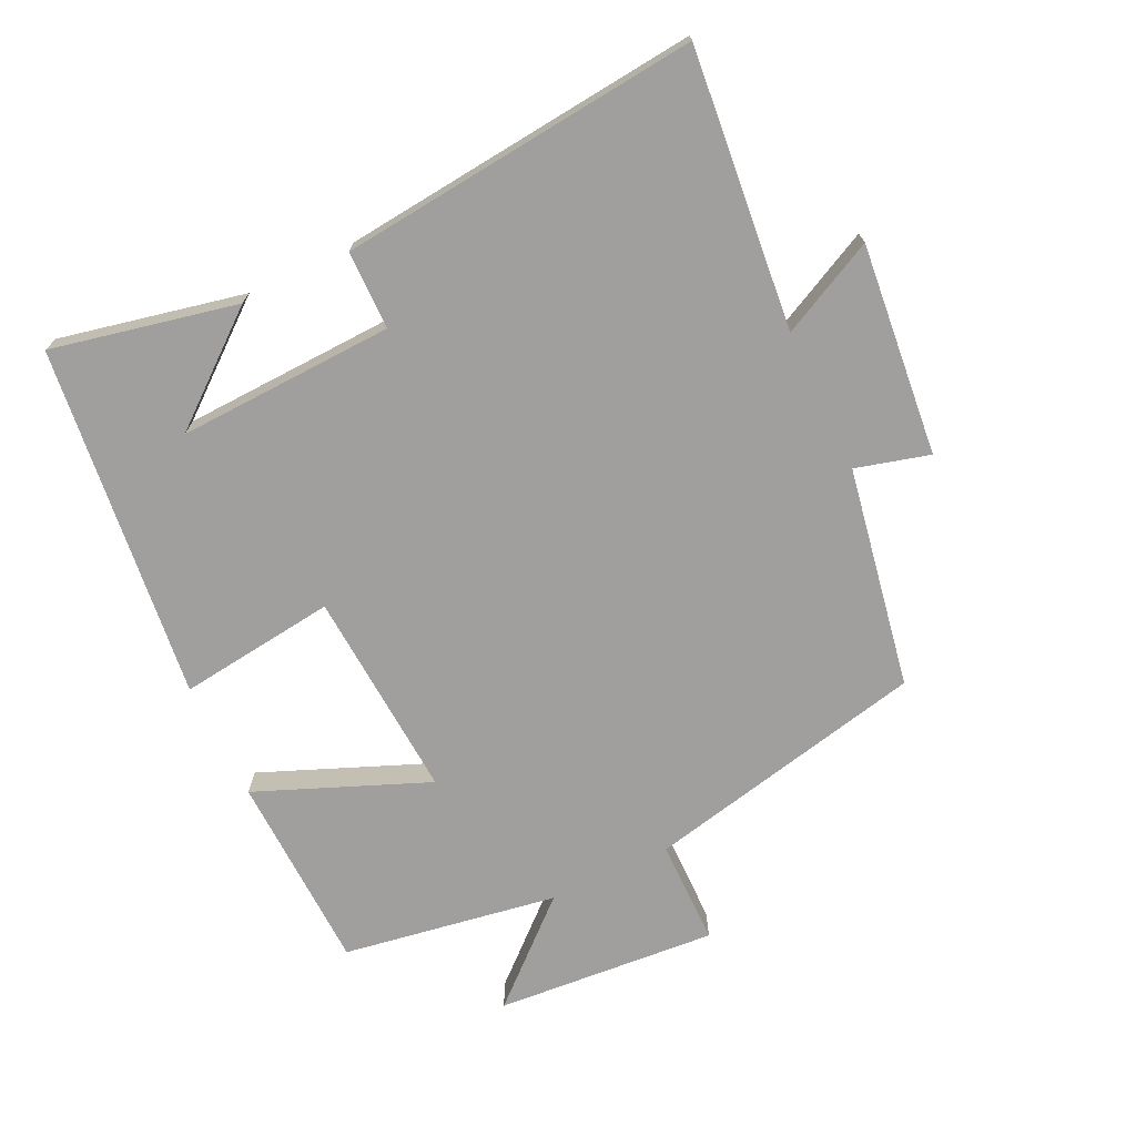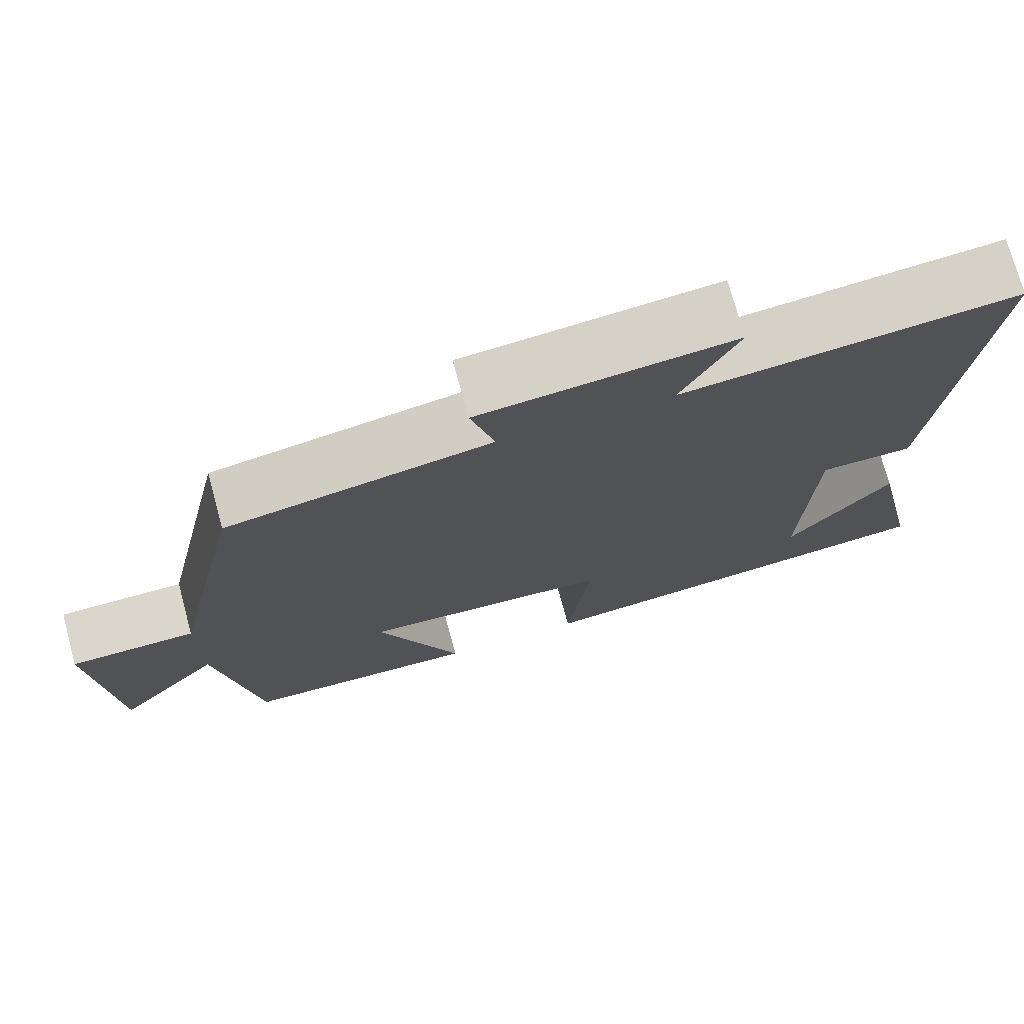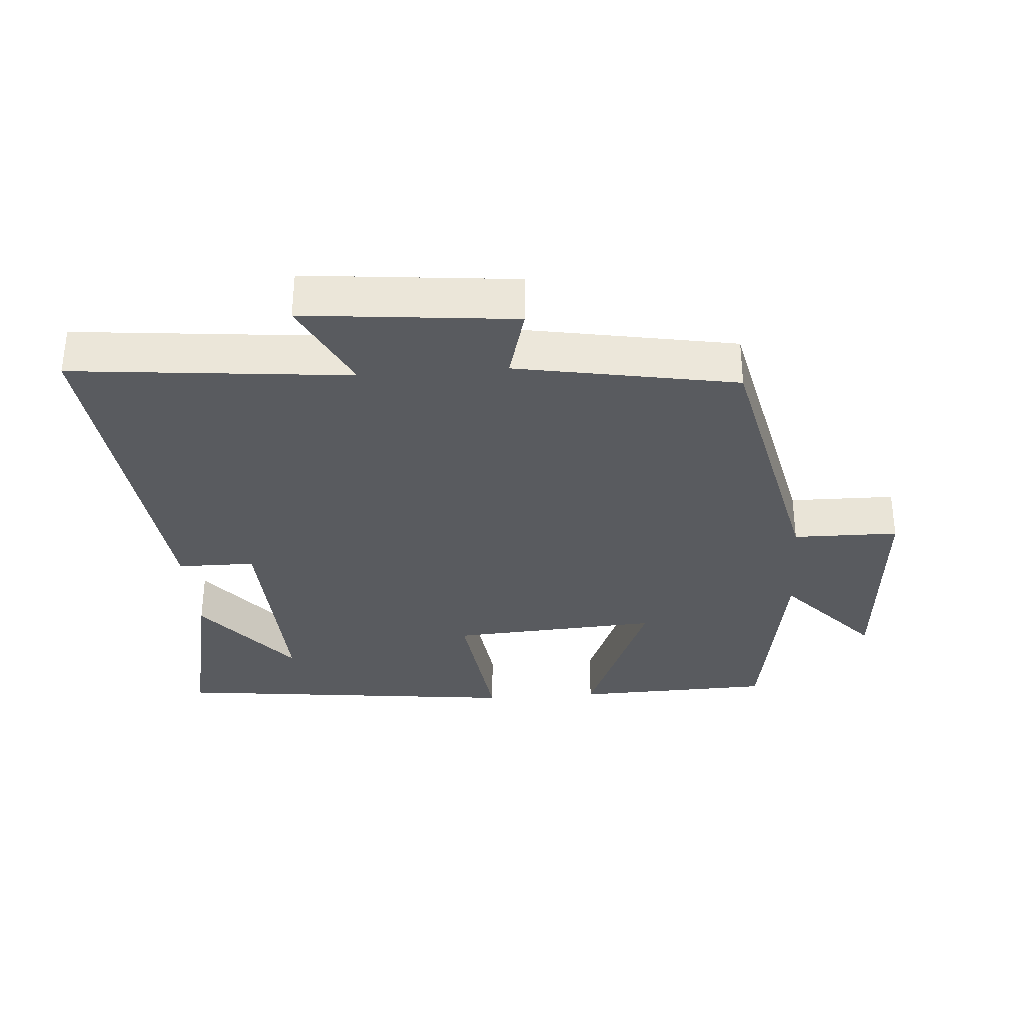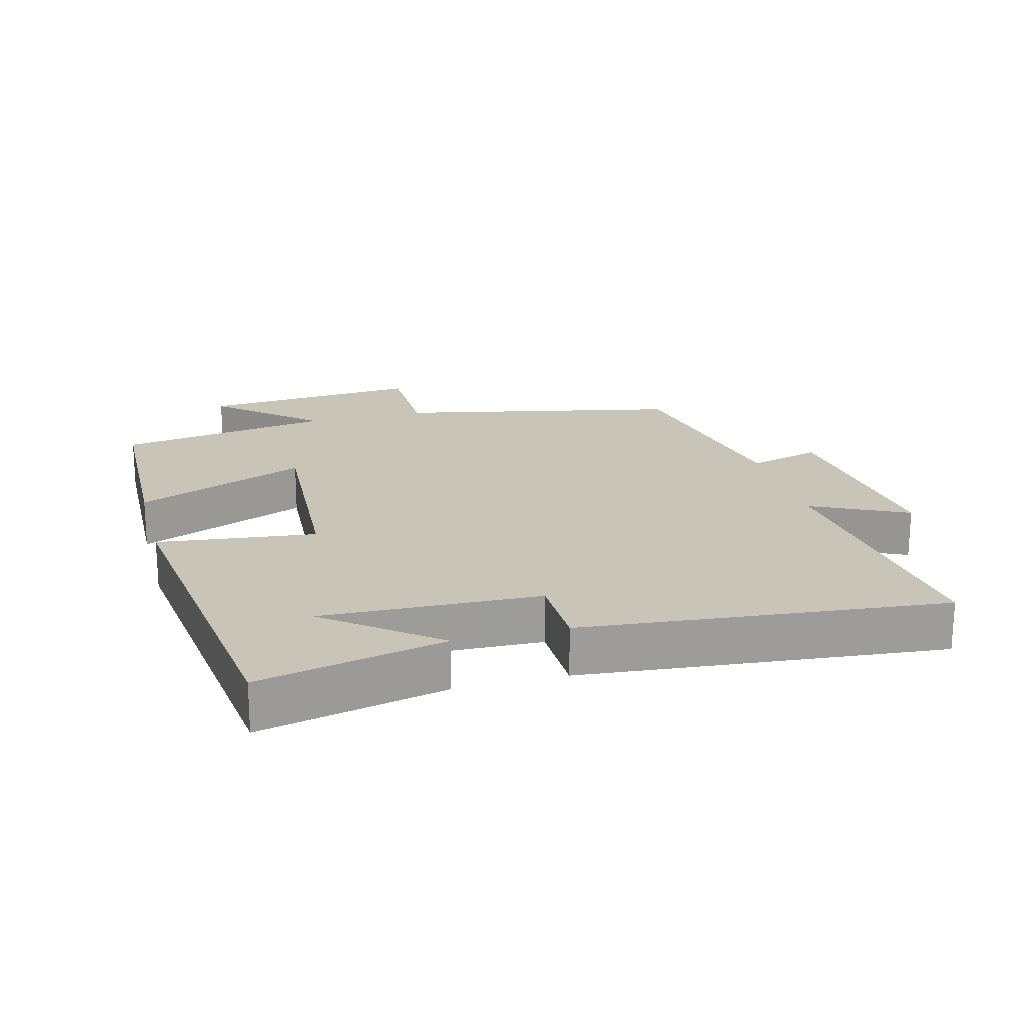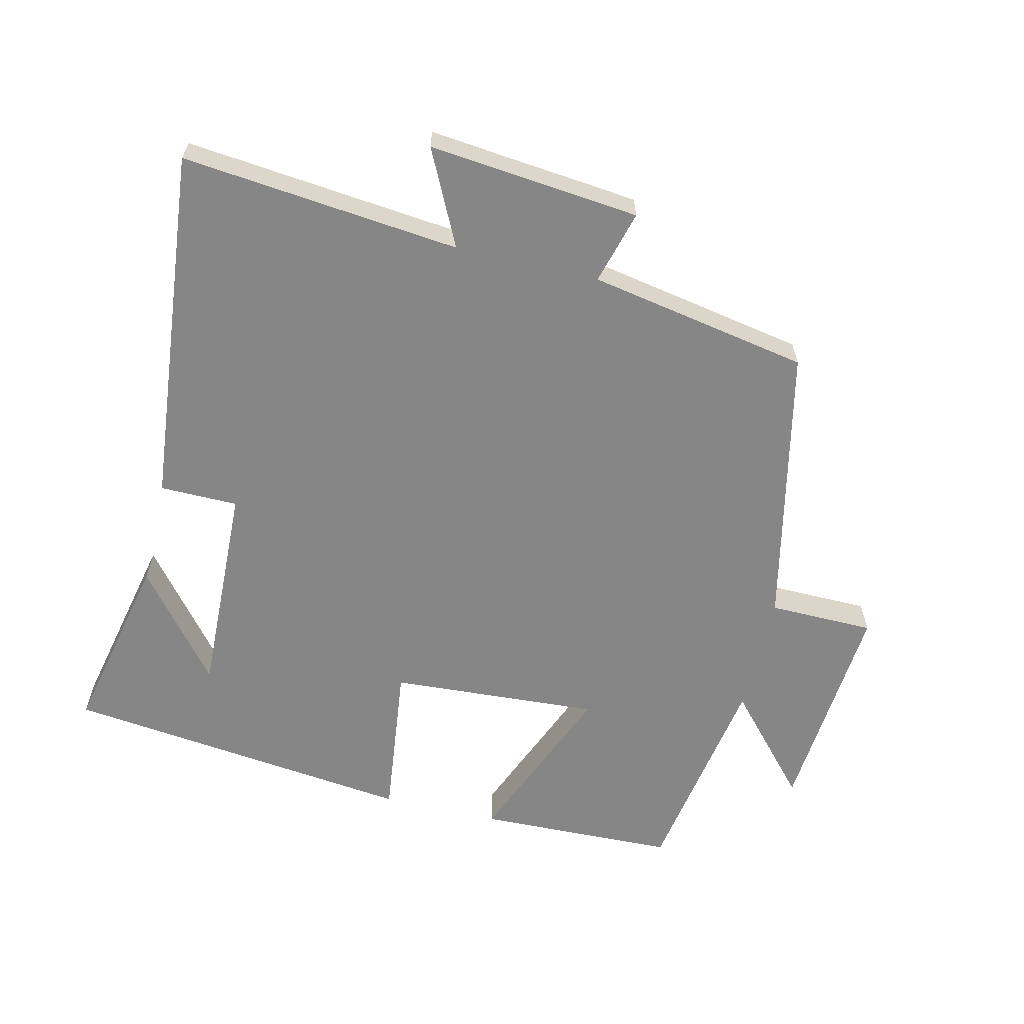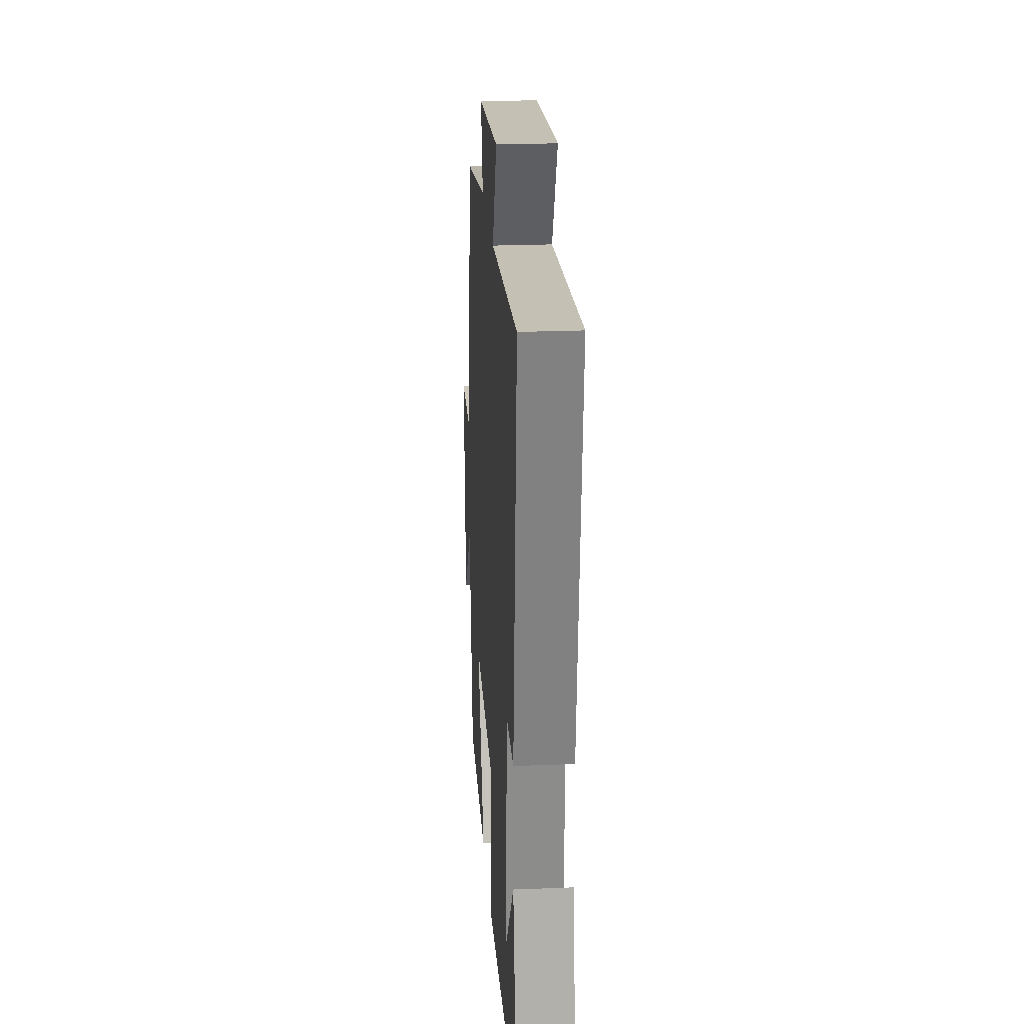
<metadata>
{"format":"obj","ext":"obj","renderer":"f3d","projection":"perspective","resolution":1024,"background":"white","views":[{"elev":-71.4,"azim":-64.4,"up":"+Y"},{"elev":73.7,"azim":164.8,"up":"+Z"},{"elev":-32.7,"azim":4.4,"up":"+Y"},{"elev":20.1,"azim":-105.1,"up":"+Y"},{"elev":-62.1,"azim":-13.4,"up":"+Y"},{"elev":24.1,"azim":-93.8,"up":"+Z"}]}
</metadata>
<code>
v -0.56 0.07 -0.438
v -0.5 0.07 -0.161
v -0.371 0.07 -0.322
v -0.383 0.07 0.002
v -0.5 0.07 0.003
v -0.554 0.07 0.542
v -0.138 0.07 0.5
v -0.208 0.07 0.642
v 0.108 0.07 0.61
v 0.078 0.07 0.5
v 0.408 0.07 0.44
v 0.5 0.07 0.017
v 0.658 0.07 0.015
v 0.632 0.07 -0.317
v 0.5 0.07 -0.169
v 0.447 0.07 -0.491
v 0.149 0.07 -0.5
v 0.254 0.07 -0.244
v -0.06 0.07 -0.264
v -0.031 0.07 -0.5
v -0.56 0 -0.438
v -0.5 0 -0.161
v -0.371 0 -0.322
v -0.383 0 0.002
v -0.5 0 0.003
v -0.554 0 0.542
v -0.138 0 0.5
v -0.208 0 0.642
v 0.108 0 0.61
v 0.078 0 0.5
v 0.408 0 0.44
v 0.5 0 0.017
v 0.658 0 0.015
v 0.632 0 -0.317
v 0.5 0 -0.169
v 0.447 0 -0.491
v 0.149 0 -0.5
v 0.254 0 -0.244
v -0.06 0 -0.264
v -0.031 0 -0.5
f 19 20 1
f 15 16 17 18
f 15 18 19
f 12 13 14 15
f 12 15 19
f 11 12 19
f 10 11 19
f 7 8 9 10
f 7 10 19
f 4 5 6 7
f 3 4 7 19
f 1 2 3
f 1 3 19
f 21 40 39
f 38 37 36 35
f 39 38 35
f 35 34 33 32
f 39 35 32
f 39 32 31
f 39 31 30
f 30 29 28 27
f 39 30 27
f 27 26 25 24
f 39 27 24 23
f 23 22 21
f 39 23 21
f 1 21 22 2
f 2 22 23 3
f 3 23 24 4
f 4 24 25 5
f 5 25 26 6
f 6 26 27 7
f 7 27 28 8
f 8 28 29 9
f 9 29 30 10
f 10 30 31 11
f 11 31 32 12
f 12 32 33 13
f 13 33 34 14
f 14 34 35 15
f 15 35 36 16
f 16 36 37 17
f 17 37 38 18
f 18 38 39 19
f 19 39 40 20
f 20 40 21 1

</code>
